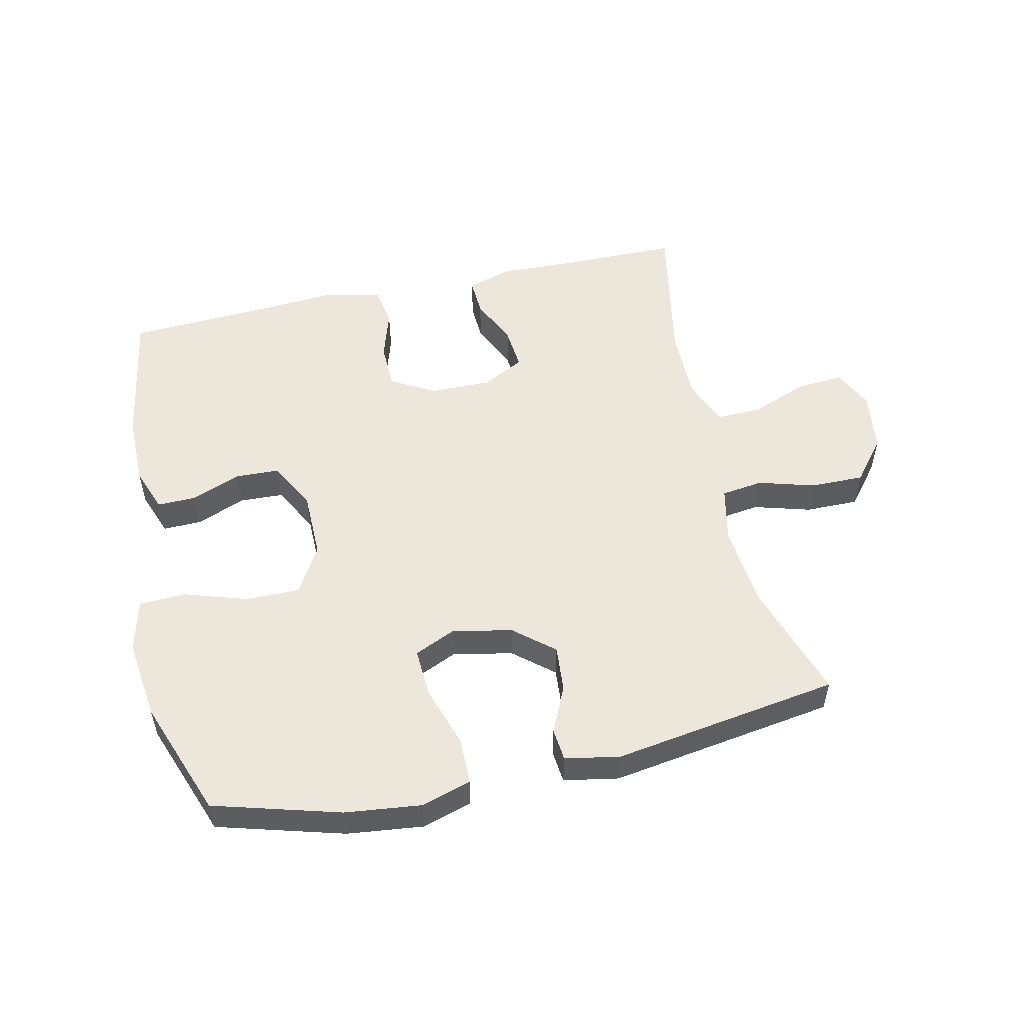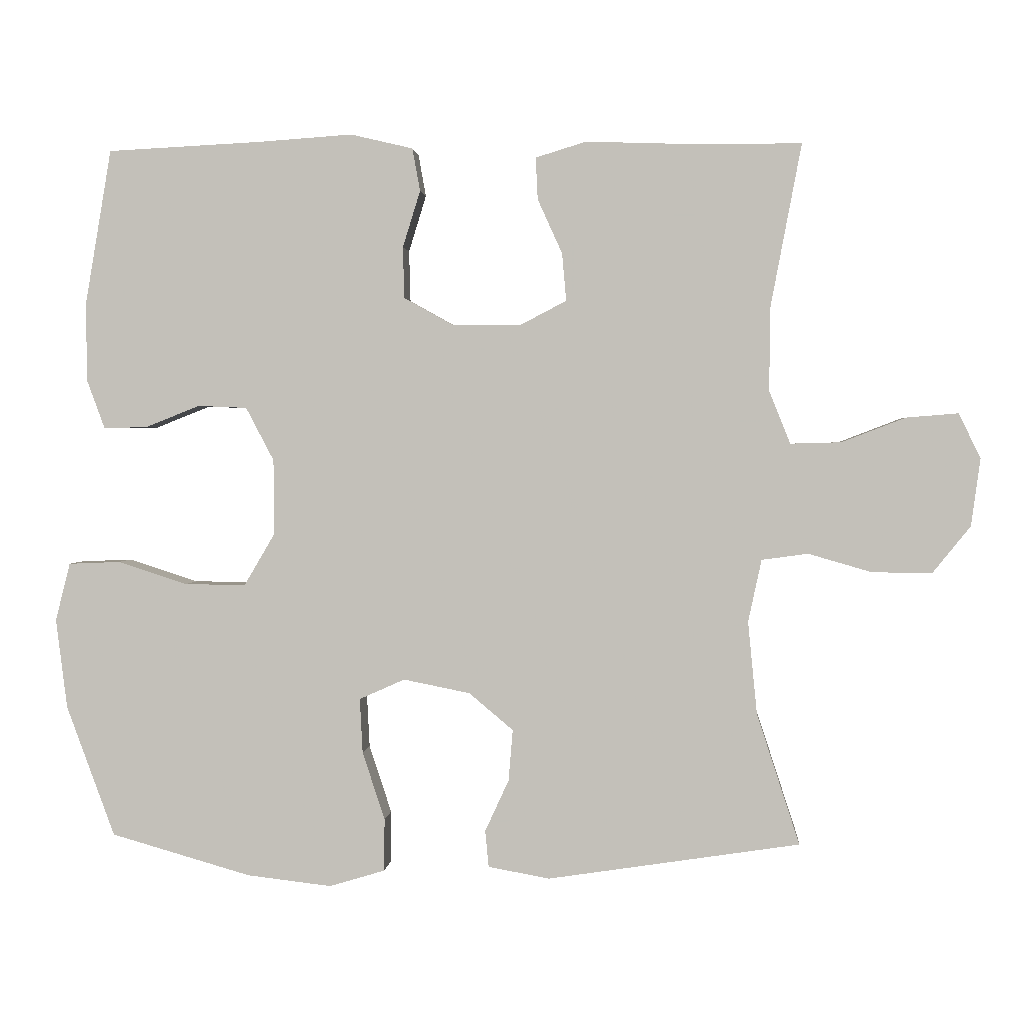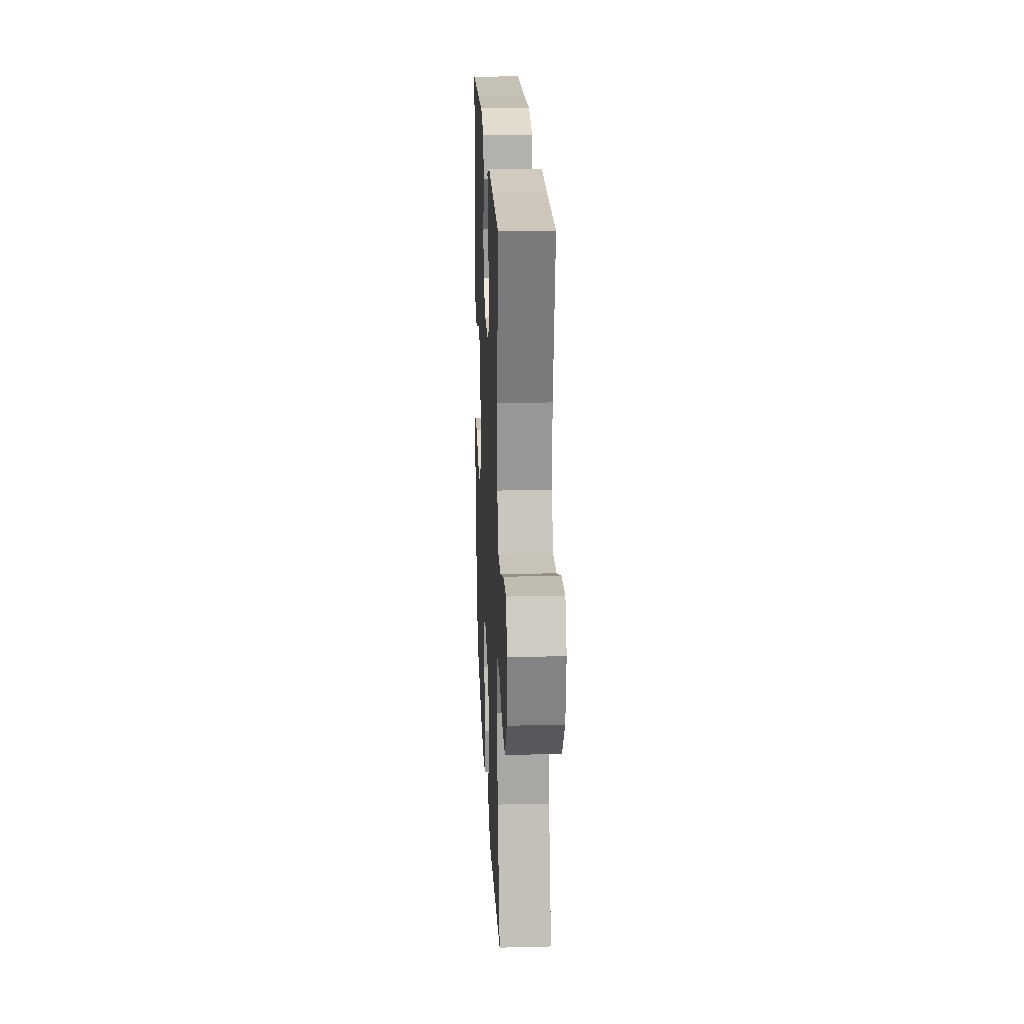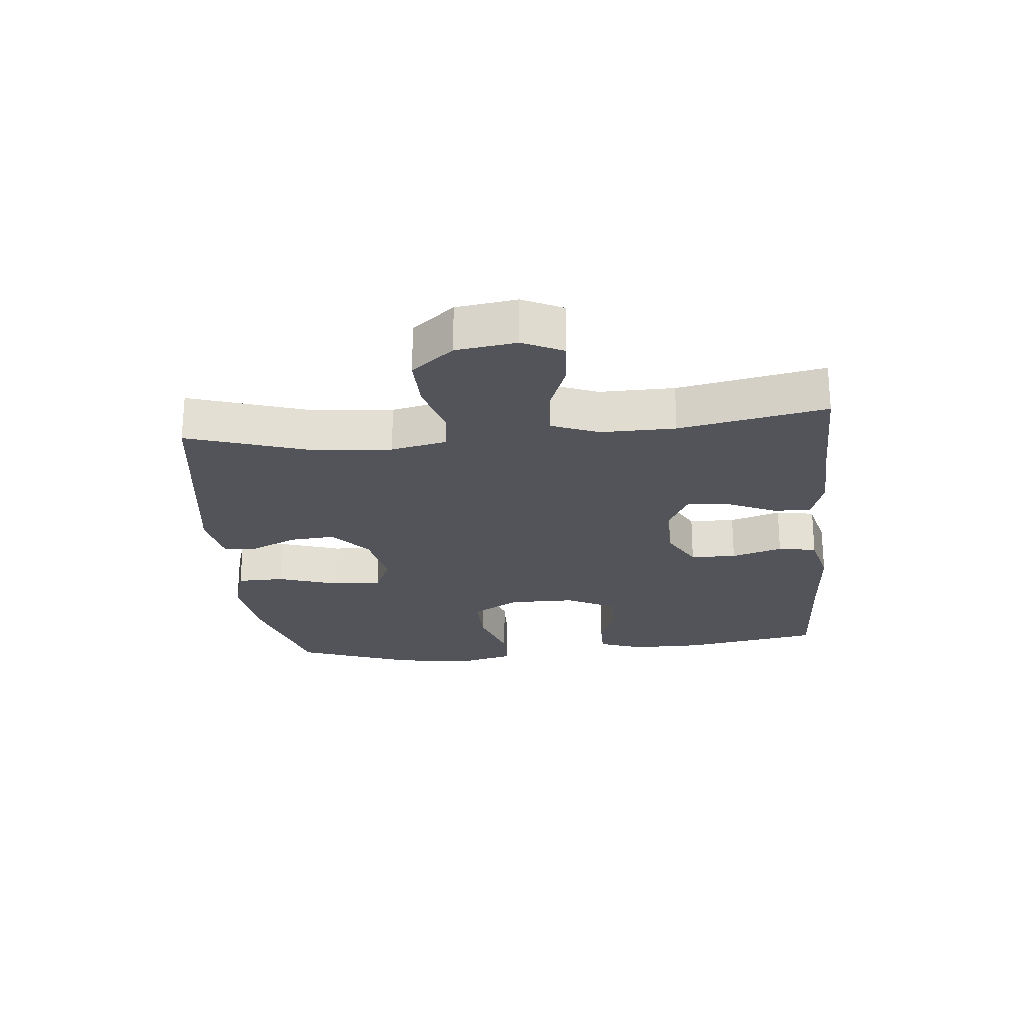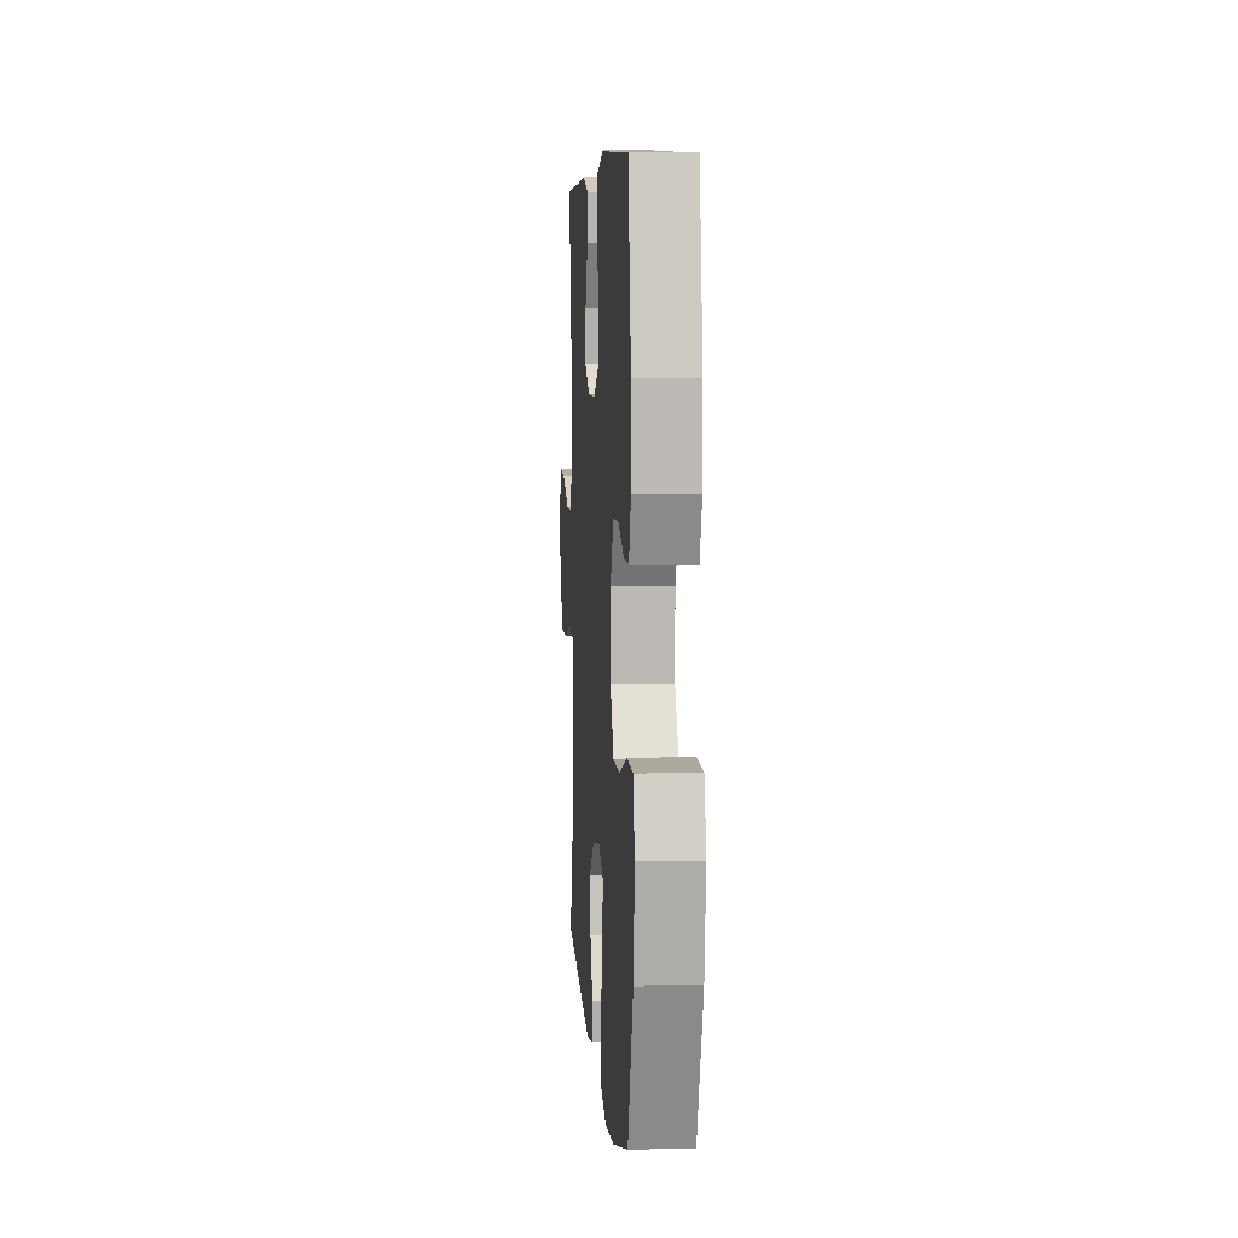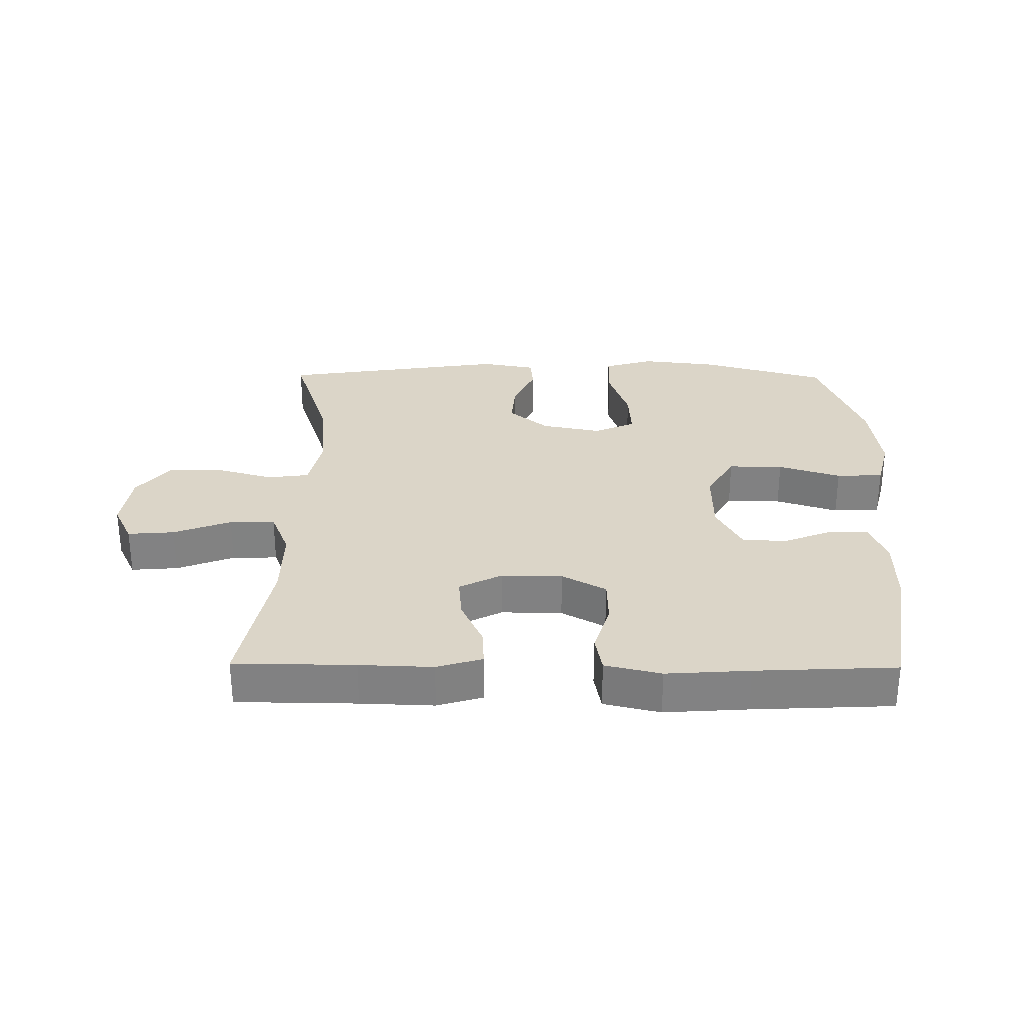
<metadata>
{"format":"obj","ext":"obj","renderer":"f3d","projection":"perspective","resolution":1024,"background":"white","views":[{"elev":53.2,"azim":167.4,"up":"+Y"},{"elev":1.7,"azim":-175.2,"up":"+Z"},{"elev":21.3,"azim":-92.5,"up":"+Z"},{"elev":-23.7,"azim":-84.2,"up":"+Y"},{"elev":6.6,"azim":85.7,"up":"+Z"},{"elev":29.5,"azim":0.6,"up":"+Y"}]}
</metadata>
<code>
v -0.5 0.07 -0.5
v -0.439 0.07 -0.313
v -0.426 0.07 -0.181
v -0.445 0.07 -0.092
v -0.511 0.07 -0.083
v -0.601 0.07 -0.109
v -0.686 0.07 -0.11
v -0.74 0.07 -0.043
v -0.753 0.07 0.053
v -0.722 0.07 0.117
v -0.648 0.07 0.111
v -0.557 0.07 0.076
v -0.485 0.07 0.074
v -0.455 0.07 0.149
v -0.456 0.07 0.267
v -0.5 0.07 0.5
v -0.309 0.07 0.502
v -0.193 0.07 0.506
v -0.121 0.07 0.484
v -0.124 0.07 0.424
v -0.159 0.07 0.347
v -0.165 0.07 0.279
v -0.098 0.07 0.244
v -0.001 0.07 0.245
v 0.069 0.07 0.284
v 0.071 0.07 0.357
v 0.046 0.07 0.438
v 0.057 0.07 0.499
v 0.146 0.07 0.52
v 0.278 0.07 0.511
v 0.5 0.07 0.5
v 0.537 0.07 0.281
v 0.537 0.07 0.168
v 0.511 0.07 0.097
v 0.449 0.07 0.098
v 0.371 0.07 0.129
v 0.301 0.07 0.126
v 0.261 0.07 0.05
v 0.26 0.07 -0.057
v 0.304 0.07 -0.132
v 0.391 0.07 -0.131
v 0.49 0.07 -0.099
v 0.564 0.07 -0.102
v 0.585 0.07 -0.185
v 0.569 0.07 -0.313
v 0.5 0.07 -0.5
v 0.3 0.07 -0.557
v 0.179 0.07 -0.571
v 0.1 0.07 -0.547
v 0.099 0.07 -0.472
v 0.131 0.07 -0.375
v 0.135 0.07 -0.297
v 0.07 0.07 -0.268
v -0.025 0.07 -0.287
v -0.088 0.07 -0.34
v -0.082 0.07 -0.413
v -0.048 0.07 -0.487
v -0.053 0.07 -0.539
v -0.14 0.07 -0.555
v -0.5 0 -0.5
v -0.439 0 -0.313
v -0.426 0 -0.181
v -0.445 0 -0.092
v -0.511 0 -0.083
v -0.601 0 -0.109
v -0.686 0 -0.11
v -0.74 0 -0.043
v -0.753 0 0.053
v -0.722 0 0.117
v -0.648 0 0.111
v -0.557 0 0.076
v -0.485 0 0.074
v -0.455 0 0.149
v -0.456 0 0.267
v -0.5 0 0.5
v -0.309 0 0.502
v -0.193 0 0.506
v -0.121 0 0.484
v -0.124 0 0.424
v -0.159 0 0.347
v -0.165 0 0.279
v -0.098 0 0.244
v -0.001 0 0.245
v 0.069 0 0.284
v 0.071 0 0.357
v 0.046 0 0.438
v 0.057 0 0.499
v 0.146 0 0.52
v 0.278 0 0.511
v 0.5 0 0.5
v 0.537 0 0.281
v 0.537 0 0.168
v 0.511 0 0.097
v 0.449 0 0.098
v 0.371 0 0.129
v 0.301 0 0.126
v 0.261 0 0.05
v 0.26 0 -0.057
v 0.304 0 -0.132
v 0.391 0 -0.131
v 0.49 0 -0.099
v 0.564 0 -0.102
v 0.585 0 -0.185
v 0.569 0 -0.313
v 0.5 0 -0.5
v 0.3 0 -0.557
v 0.179 0 -0.571
v 0.1 0 -0.547
v 0.099 0 -0.472
v 0.131 0 -0.375
v 0.135 0 -0.297
v 0.07 0 -0.268
v -0.025 0 -0.287
v -0.088 0 -0.34
v -0.082 0 -0.413
v -0.048 0 -0.487
v -0.053 0 -0.539
v -0.14 0 -0.555
f 59 1 2
f 58 59 2
f 57 58 2
f 56 57 2
f 55 56 2 3
f 54 55 3 4
f 53 54 4
f 49 50 51
f 48 49 51
f 47 48 51
f 46 47 51
f 45 46 51
f 44 45 51
f 43 44 51
f 42 43 51
f 41 42 51
f 40 41 51 52
f 39 40 52 53
f 34 35 36
f 33 34 36
f 32 33 36
f 31 32 36
f 30 31 36
f 30 36 37
f 29 30 37
f 28 29 37
f 27 28 37
f 26 27 37
f 25 26 37 38
f 19 20 21
f 18 19 21
f 17 18 21
f 17 21 22
f 16 17 22
f 15 16 22
f 14 15 22 23
f 10 11 12
f 9 10 12
f 8 9 12
f 7 8 12
f 6 7 12
f 5 6 12
f 4 5 12 13
f 39 53 4
f 38 39 4
f 25 38 4
f 24 25 4
f 14 23 24
f 13 14 24
f 4 13 24
f 61 60 118
f 61 118 117
f 61 117 116
f 61 116 115
f 62 61 115 114
f 63 62 114 113
f 63 113 112
f 110 109 108
f 110 108 107
f 110 107 106
f 110 106 105
f 110 105 104
f 110 104 103
f 110 103 102
f 110 102 101
f 110 101 100
f 111 110 100 99
f 112 111 99 98
f 95 94 93
f 95 93 92
f 95 92 91
f 95 91 90
f 95 90 89
f 96 95 89
f 96 89 88
f 96 88 87
f 96 87 86
f 96 86 85
f 97 96 85 84
f 80 79 78
f 80 78 77
f 80 77 76
f 81 80 76
f 81 76 75
f 81 75 74
f 82 81 74 73
f 71 70 69
f 71 69 68
f 71 68 67
f 71 67 66
f 71 66 65
f 71 65 64
f 72 71 64 63
f 63 112 98
f 63 98 97
f 63 97 84
f 63 84 83
f 83 82 73
f 83 73 72
f 83 72 63
f 1 60 61 2
f 2 61 62 3
f 3 62 63 4
f 4 63 64 5
f 5 64 65 6
f 6 65 66 7
f 7 66 67 8
f 8 67 68 9
f 9 68 69 10
f 10 69 70 11
f 11 70 71 12
f 12 71 72 13
f 13 72 73 14
f 14 73 74 15
f 15 74 75 16
f 16 75 76 17
f 17 76 77 18
f 18 77 78 19
f 19 78 79 20
f 20 79 80 21
f 21 80 81 22
f 22 81 82 23
f 23 82 83 24
f 24 83 84 25
f 25 84 85 26
f 26 85 86 27
f 27 86 87 28
f 28 87 88 29
f 29 88 89 30
f 30 89 90 31
f 31 90 91 32
f 32 91 92 33
f 33 92 93 34
f 34 93 94 35
f 35 94 95 36
f 36 95 96 37
f 37 96 97 38
f 38 97 98 39
f 39 98 99 40
f 40 99 100 41
f 41 100 101 42
f 42 101 102 43
f 43 102 103 44
f 44 103 104 45
f 45 104 105 46
f 46 105 106 47
f 47 106 107 48
f 48 107 108 49
f 49 108 109 50
f 50 109 110 51
f 51 110 111 52
f 52 111 112 53
f 53 112 113 54
f 54 113 114 55
f 55 114 115 56
f 56 115 116 57
f 57 116 117 58
f 58 117 118 59
f 59 118 60 1

</code>
